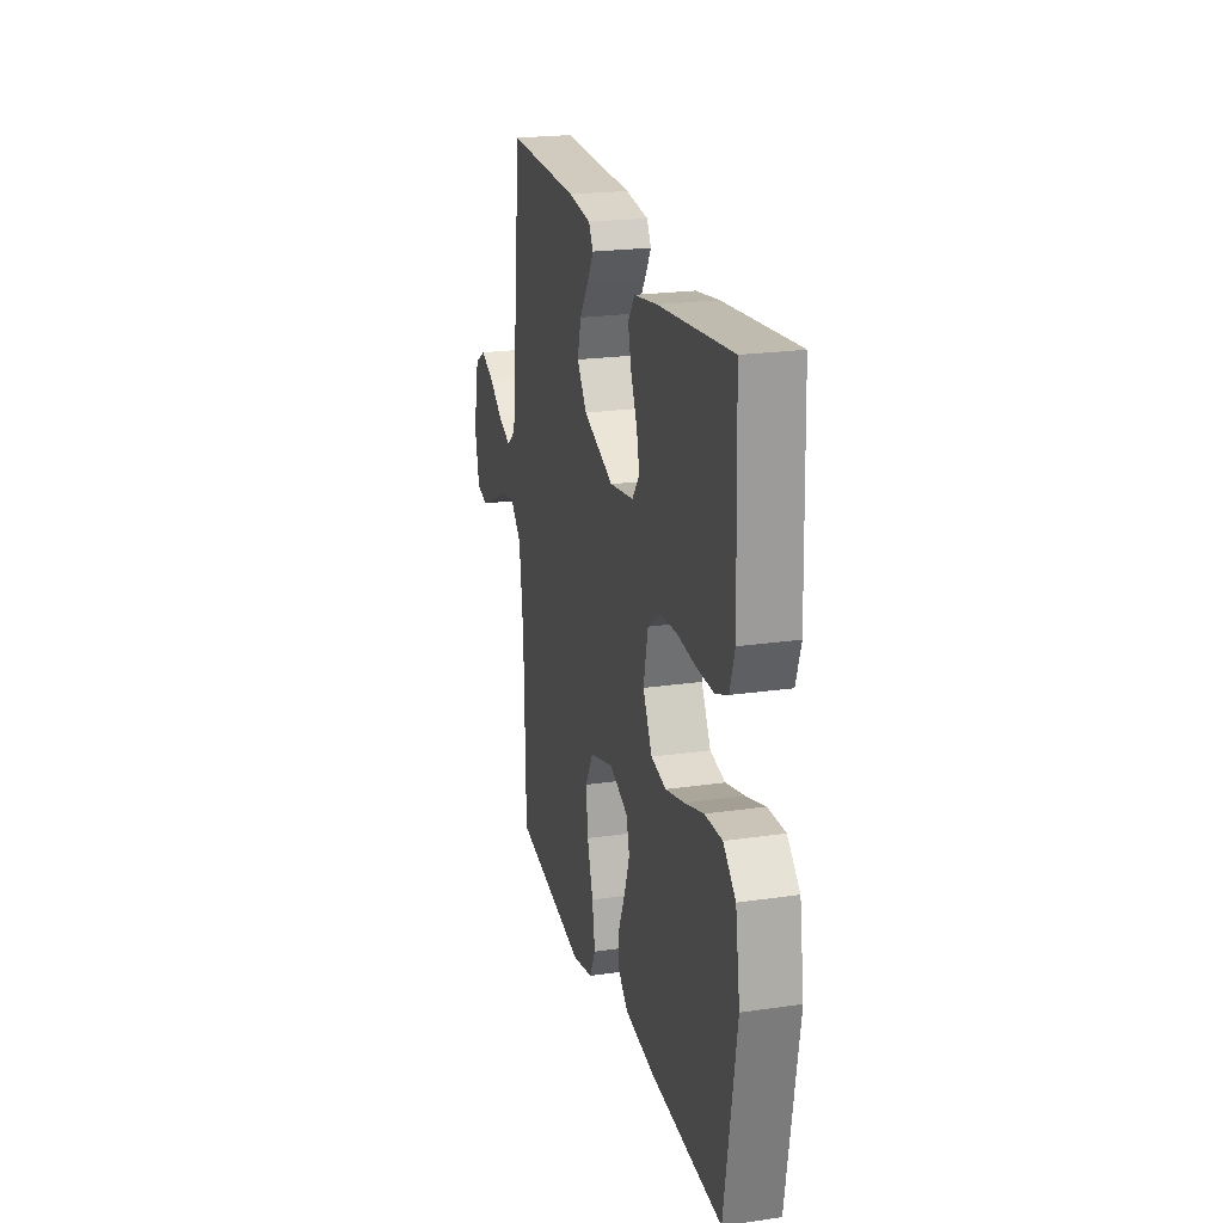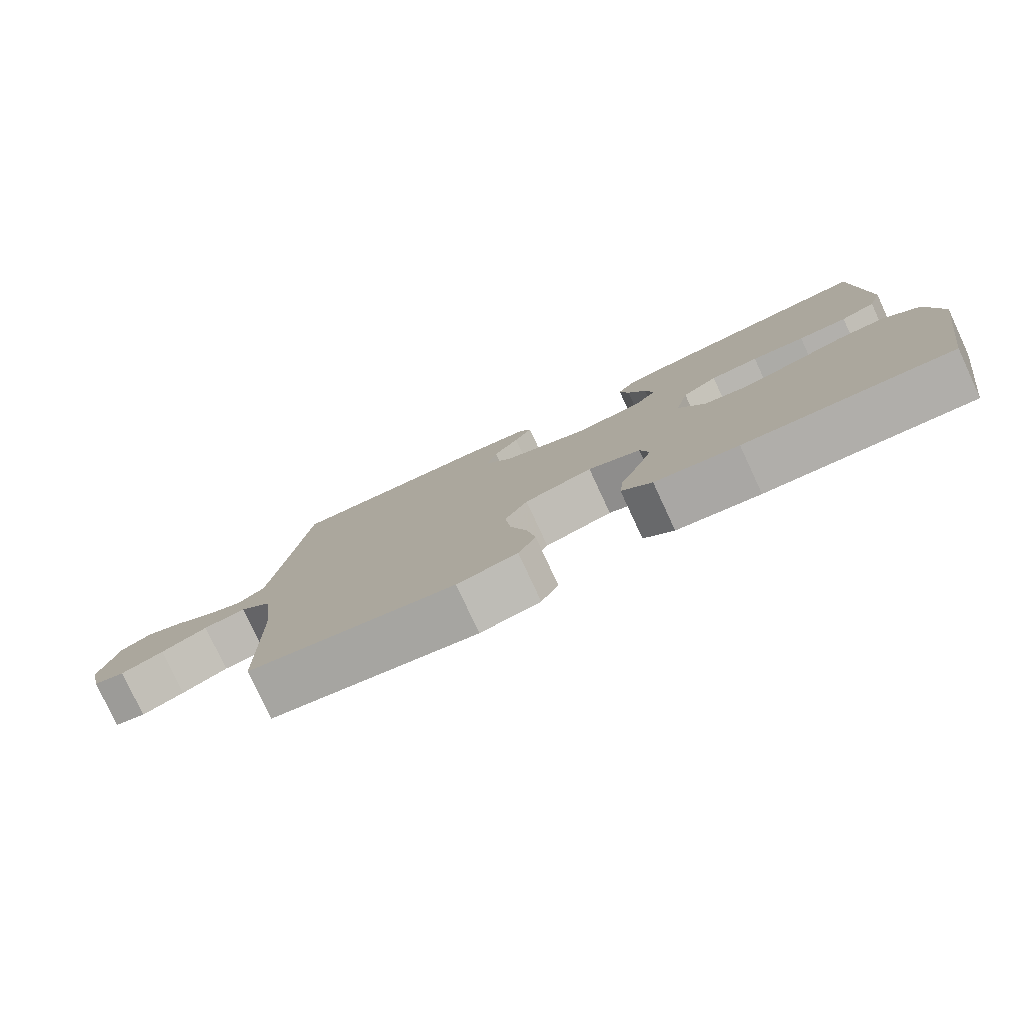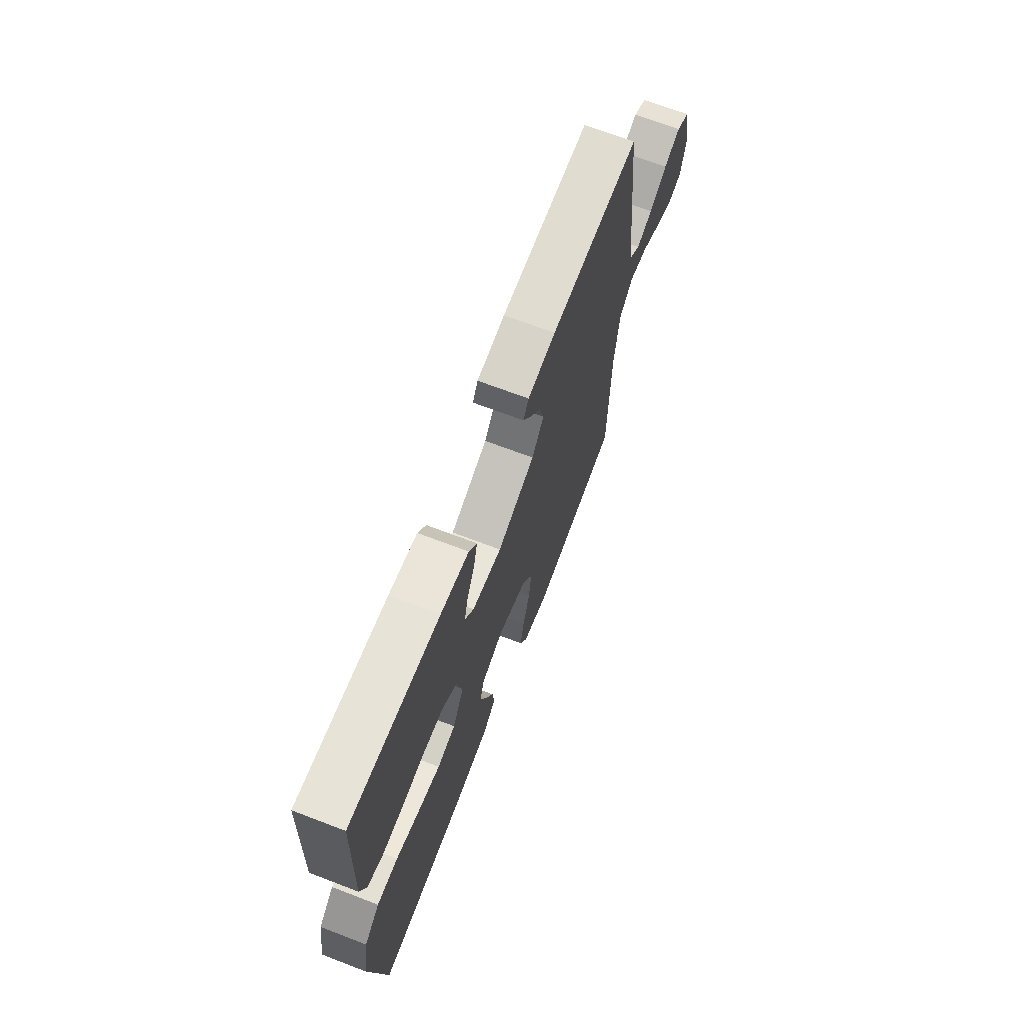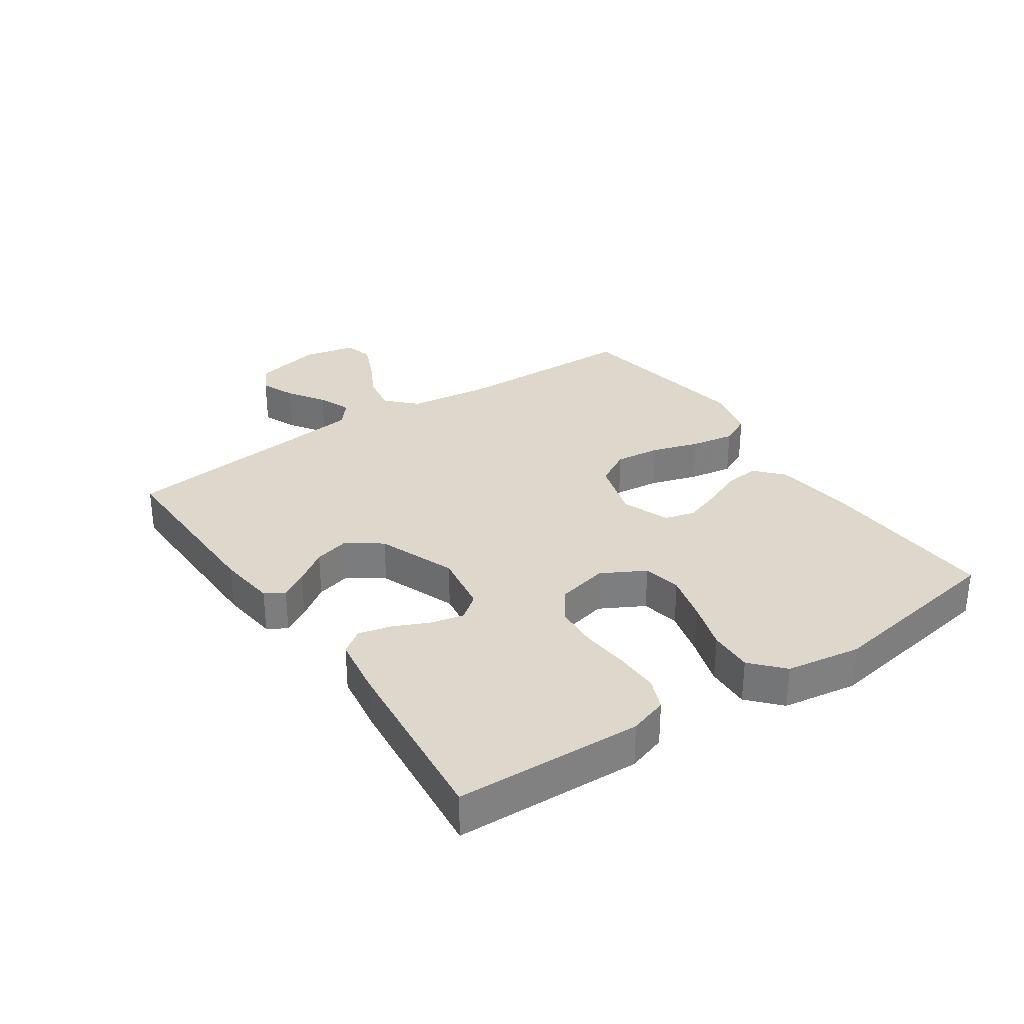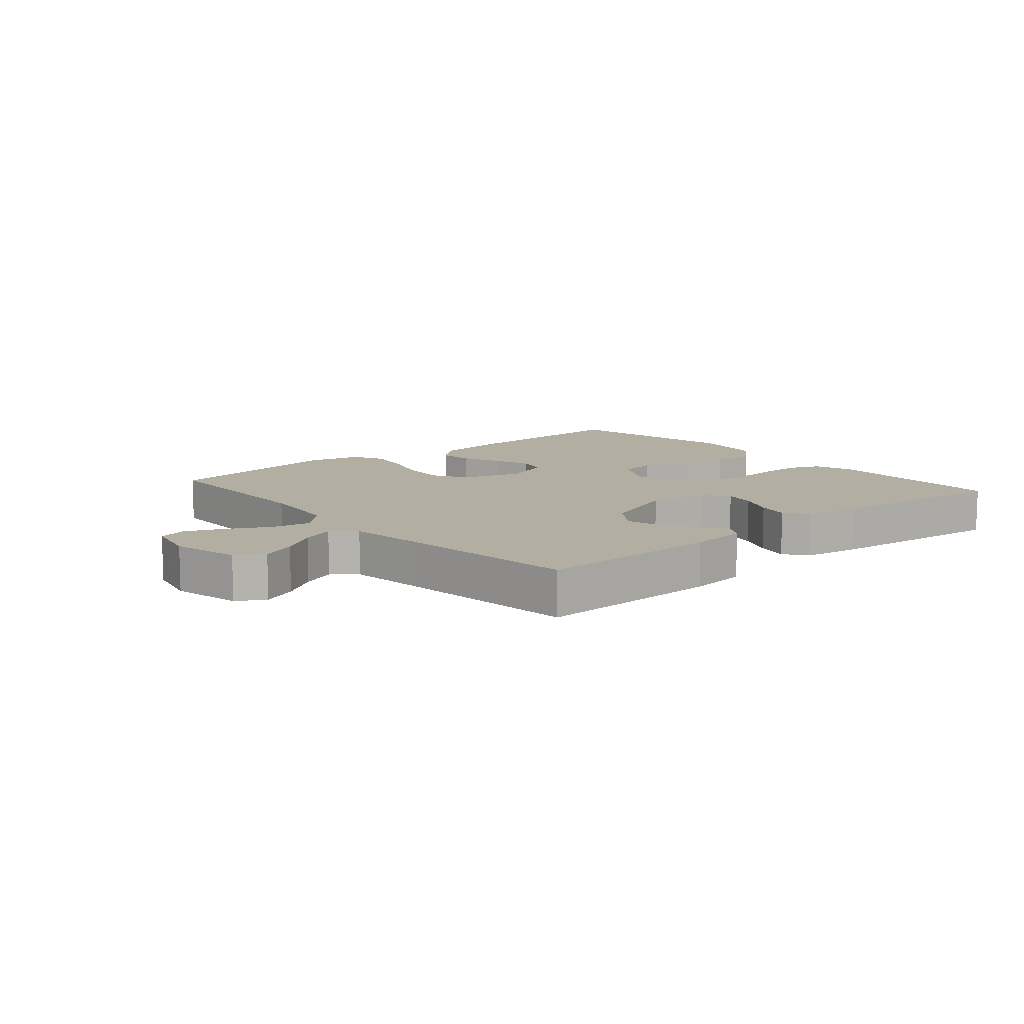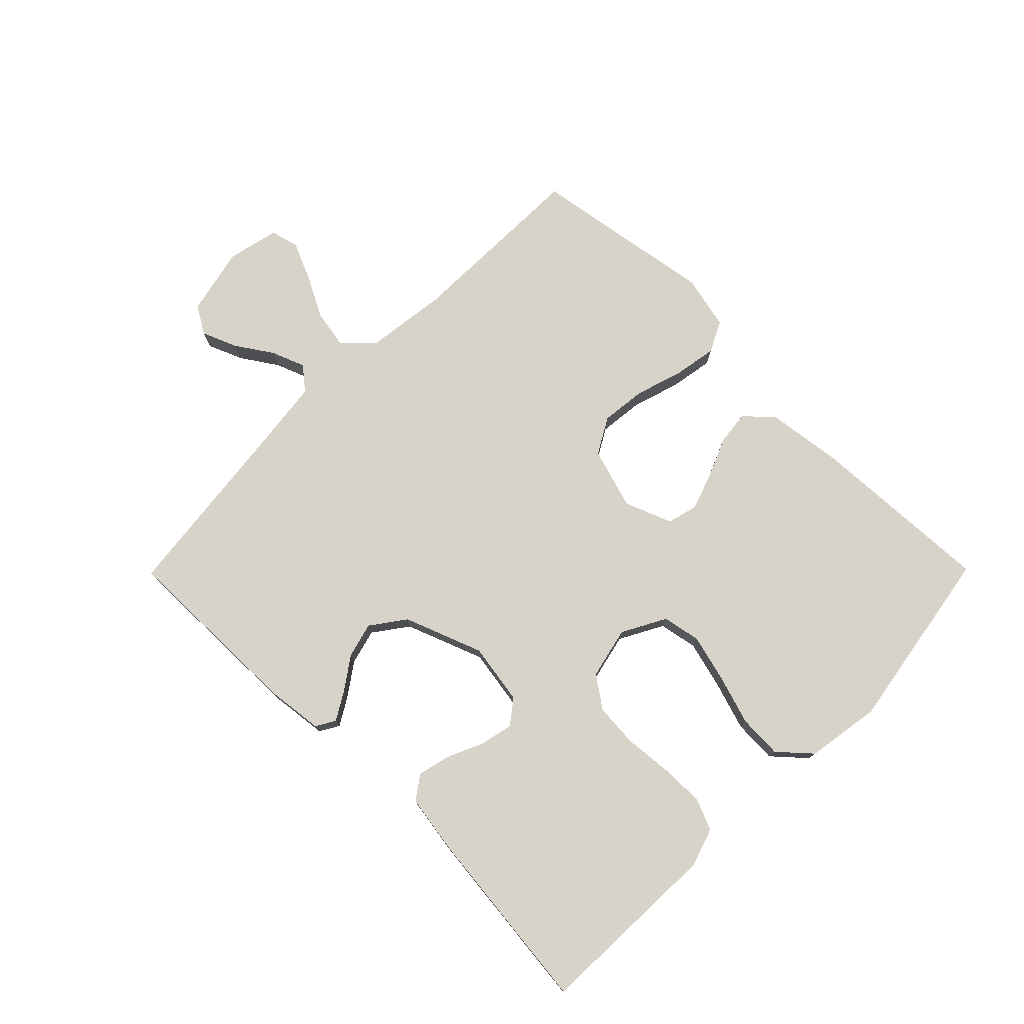
<metadata>
{"format":"obj","ext":"obj","renderer":"f3d","projection":"perspective","resolution":1024,"background":"white","views":[{"elev":22.3,"azim":75.9,"up":"+Z"},{"elev":-79.3,"azim":24.9,"up":"+Z"},{"elev":68.7,"azim":111.0,"up":"+Z"},{"elev":31.1,"azim":55.7,"up":"+Y"},{"elev":10.7,"azim":-40.5,"up":"+Y"},{"elev":76.4,"azim":44.7,"up":"+Y"}]}
</metadata>
<code>
v 0.5 0.07 -0.5
v 0.2 0.07 -0.485
v 0.079 0.07 -0.469
v 0.035 0.07 -0.429
v 0.041 0.07 -0.373
v 0.068 0.07 -0.31
v 0.089 0.07 -0.249
v 0.076 0.07 -0.2
v 0 0.07 -0.17
v -0.099 0.07 -0.2
v -0.132 0.07 -0.258
v -0.124 0.07 -0.331
v -0.1 0.07 -0.408
v -0.088 0.07 -0.478
v -0.113 0.07 -0.528
v -0.2 0.07 -0.548
v -0.5 0.07 -0.5
v -0.506 0.07 -0.2
v -0.523 0.07 -0.068
v -0.569 0.07 -0.023
v -0.631 0.07 -0.034
v -0.698 0.07 -0.069
v -0.76 0.07 -0.096
v -0.806 0.07 -0.084
v -0.825 0.07 0
v -0.8 0.07 0.11
v -0.755 0.07 0.136
v -0.699 0.07 0.113
v -0.64 0.07 0.074
v -0.586 0.07 0.053
v -0.548 0.07 0.084
v -0.534 0.07 0.2
v -0.5 0.07 0.5
v -0.2 0.07 0.495
v -0.106 0.07 0.484
v -0.088 0.07 0.453
v -0.114 0.07 0.409
v -0.151 0.07 0.356
v -0.166 0.07 0.299
v -0.126 0.07 0.244
v 0 0.07 0.196
v 0.099 0.07 0.212
v 0.129 0.07 0.251
v 0.117 0.07 0.304
v 0.091 0.07 0.362
v 0.078 0.07 0.415
v 0.105 0.07 0.453
v 0.2 0.07 0.468
v 0.5 0.07 0.5
v 0.511 0.07 0.2
v 0.491 0.07 0.138
v 0.44 0.07 0.117
v 0.369 0.07 0.118
v 0.292 0.07 0.125
v 0.222 0.07 0.12
v 0.171 0.07 0.084
v 0.152 0.07 0
v 0.19 0.07 -0.07
v 0.252 0.07 -0.082
v 0.329 0.07 -0.062
v 0.408 0.07 -0.037
v 0.479 0.07 -0.034
v 0.53 0.07 -0.08
v 0.549 0.07 -0.2
v 0.5 0 -0.5
v 0.2 0 -0.485
v 0.079 0 -0.469
v 0.035 0 -0.429
v 0.041 0 -0.373
v 0.068 0 -0.31
v 0.089 0 -0.249
v 0.076 0 -0.2
v 0 0 -0.17
v -0.099 0 -0.2
v -0.132 0 -0.258
v -0.124 0 -0.331
v -0.1 0 -0.408
v -0.088 0 -0.478
v -0.113 0 -0.528
v -0.2 0 -0.548
v -0.5 0 -0.5
v -0.506 0 -0.2
v -0.523 0 -0.068
v -0.569 0 -0.023
v -0.631 0 -0.034
v -0.698 0 -0.069
v -0.76 0 -0.096
v -0.806 0 -0.084
v -0.825 0 0
v -0.8 0 0.11
v -0.755 0 0.136
v -0.699 0 0.113
v -0.64 0 0.074
v -0.586 0 0.053
v -0.548 0 0.084
v -0.534 0 0.2
v -0.5 0 0.5
v -0.2 0 0.495
v -0.106 0 0.484
v -0.088 0 0.453
v -0.114 0 0.409
v -0.151 0 0.356
v -0.166 0 0.299
v -0.126 0 0.244
v 0 0 0.196
v 0.099 0 0.212
v 0.129 0 0.251
v 0.117 0 0.304
v 0.091 0 0.362
v 0.078 0 0.415
v 0.105 0 0.453
v 0.2 0 0.468
v 0.5 0 0.5
v 0.511 0 0.2
v 0.491 0 0.138
v 0.44 0 0.117
v 0.369 0 0.118
v 0.292 0 0.125
v 0.222 0 0.12
v 0.171 0 0.084
v 0.152 0 0
v 0.19 0 -0.07
v 0.252 0 -0.082
v 0.329 0 -0.062
v 0.408 0 -0.037
v 0.479 0 -0.034
v 0.53 0 -0.08
v 0.549 0 -0.2
f 4 5 6
f 3 4 6
f 2 3 6
f 1 2 6
f 64 1 6
f 63 64 6
f 62 63 6
f 61 62 6
f 60 61 6
f 59 60 6 7
f 58 59 7 8
f 57 58 8 9
f 56 57 9 10
f 52 53 54
f 51 52 54
f 50 51 54
f 49 50 54
f 48 49 54
f 47 48 54
f 46 47 54
f 45 46 54
f 44 45 54
f 43 44 54 55
f 42 43 55 56
f 36 37 38
f 35 36 38
f 34 35 38
f 33 34 38
f 32 33 38
f 31 32 38 39
f 30 31 39 40
f 27 28 29
f 26 27 29
f 25 26 29
f 24 25 29
f 23 24 29
f 22 23 29
f 21 22 29
f 20 21 29 30
f 30 40 41
f 20 30 41
f 19 20 41
f 16 17 18
f 15 16 18
f 14 15 18
f 13 14 18
f 12 13 18
f 11 12 18 19
f 42 56 10
f 41 42 10
f 19 41 10
f 10 11 19
f 70 69 68
f 70 68 67
f 70 67 66
f 70 66 65
f 70 65 128
f 70 128 127
f 70 127 126
f 70 126 125
f 70 125 124
f 71 70 124 123
f 72 71 123 122
f 73 72 122 121
f 74 73 121 120
f 118 117 116
f 118 116 115
f 118 115 114
f 118 114 113
f 118 113 112
f 118 112 111
f 118 111 110
f 118 110 109
f 118 109 108
f 119 118 108 107
f 120 119 107 106
f 102 101 100
f 102 100 99
f 102 99 98
f 102 98 97
f 102 97 96
f 103 102 96 95
f 104 103 95 94
f 93 92 91
f 93 91 90
f 93 90 89
f 93 89 88
f 93 88 87
f 93 87 86
f 93 86 85
f 94 93 85 84
f 105 104 94
f 105 94 84
f 105 84 83
f 82 81 80
f 82 80 79
f 82 79 78
f 82 78 77
f 82 77 76
f 83 82 76 75
f 74 120 106
f 74 106 105
f 74 105 83
f 83 75 74
f 1 65 66 2
f 2 66 67 3
f 3 67 68 4
f 4 68 69 5
f 5 69 70 6
f 6 70 71 7
f 7 71 72 8
f 8 72 73 9
f 9 73 74 10
f 10 74 75 11
f 11 75 76 12
f 12 76 77 13
f 13 77 78 14
f 14 78 79 15
f 15 79 80 16
f 16 80 81 17
f 17 81 82 18
f 18 82 83 19
f 19 83 84 20
f 20 84 85 21
f 21 85 86 22
f 22 86 87 23
f 23 87 88 24
f 24 88 89 25
f 25 89 90 26
f 26 90 91 27
f 27 91 92 28
f 28 92 93 29
f 29 93 94 30
f 30 94 95 31
f 31 95 96 32
f 32 96 97 33
f 33 97 98 34
f 34 98 99 35
f 35 99 100 36
f 36 100 101 37
f 37 101 102 38
f 38 102 103 39
f 39 103 104 40
f 40 104 105 41
f 41 105 106 42
f 42 106 107 43
f 43 107 108 44
f 44 108 109 45
f 45 109 110 46
f 46 110 111 47
f 47 111 112 48
f 48 112 113 49
f 49 113 114 50
f 50 114 115 51
f 51 115 116 52
f 52 116 117 53
f 53 117 118 54
f 54 118 119 55
f 55 119 120 56
f 56 120 121 57
f 57 121 122 58
f 58 122 123 59
f 59 123 124 60
f 60 124 125 61
f 61 125 126 62
f 62 126 127 63
f 63 127 128 64
f 64 128 65 1

</code>
